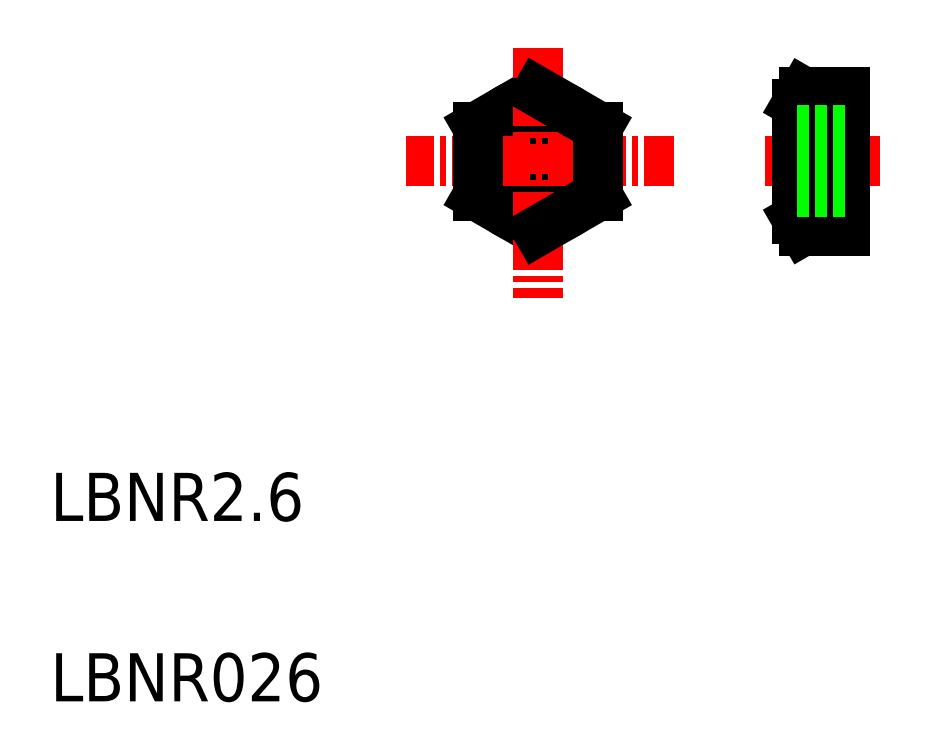
<metadata>
{"format":"dxf","ext":"dxf","renderer":"ezdxf+matplotlib","layout":"modelspace","background":"white","min_lineweight":24,"dpi":150}
</metadata>
<code>
0
SECTION
2
ENTITIES
0
CIRCLE
8
0
10
114.7
20
73.06
30
0
40
1.3
0
CIRCLE
8
0
10
114.7
20
73.06
30
0
40
1
0
CIRCLE
8
0
10
114.7
20
73.06
30
0
40
2.5
0
LINE
8
0
10
114.7
20
70.17
30
0
11
112.2
21
71.61
31
0
0
LINE
8
0
10
112.2
20
74.5
30
0
11
114.7
21
75.94
31
0
0
LINE
8
CENTER
10
120.4
20
73.06
30
0
11
109.3
21
73.06
31
0
0
TEXT
8
0
10
94.46
20
50.6
30
0
40
2
1
LBNR026
0
TEXT
8
0
10
94.46
20
58.1
30
0
40
2
1
LBNR2.6
0
LINE
8
0
10
112.2
20
71.61
30
0
11
112.2
21
74.5
31
0
0
LINE
8
CENTER
10
124.2
20
73.06
30
0
11
128.9
21
73.06
31
0
0
LINE
8
0
10
117.2
20
74.5
30
0
11
117.2
21
71.61
31
0
0
LINE
8
CENTER
10
114.7
20
77.78
30
0
11
114.7
21
67.36
31
0
0
LINE
8
0
10
117.2
20
71.61
30
0
11
114.7
21
70.17
31
0
0
LINE
8
0
10
114.7
20
75.94
30
0
11
117.2
21
74.5
31
0
0
ARC
8
0
10
129.4
20
73.06
30
0
40
3.896
50
158.4
51
201.6
0
LINE
8
0
10
125.5
20
75.45
30
0
11
125.5
21
70.66
31
0
0
LINE
8
0
10
127.5
20
75.93
30
0
11
127.5
21
70.17
31
0
0
LINE
8
0
10
127.5
20
71.62
30
0
11
125.8
21
71.62
31
0
0
LINE
8
0
10
127.5
20
70.17
30
0
11
125.8
21
70.17
31
0
0
LINE
8
0
10
125.5
20
73.06
30
0
11
125.5
21
73.06
31
0
0
ARC
8
0
10
127
20
70.9
30
0
40
1.437
50
150
51
210
0
LINE
8
0
10
125.8
20
70.18
30
0
11
125.5
21
70.66
31
0
0
LINE
8
0
10
127.5
20
74.49
30
0
11
125.8
21
74.49
31
0
0
LINE
8
0
10
127.5
20
75.95
30
0
11
125.8
21
75.95
31
0
0
LINE
8
0
10
125.5
20
74.26
30
0
11
125.5
21
74.26
31
0
0
ARC
8
0
10
127
20
75.21
30
0
40
1.437
50
150
51
210
0
LINE
8
0
10
125.8
20
75.93
30
0
11
125.5
21
75.45
31
0
0
LINE
8
0
10
125.5
20
74.36
30
0
11
127.5
21
74.36
31
0
0
LINE
8
0
10
125.5
20
74.06
30
0
11
127.5
21
74.06
31
0
0
LINE
8
0
10
125.5
20
72.06
30
0
11
127.5
21
72.06
31
0
0
LINE
8
0
10
125.5
20
71.76
30
0
11
127.5
21
71.76
31
0
0
ENDSEC
0
EOF

</code>
